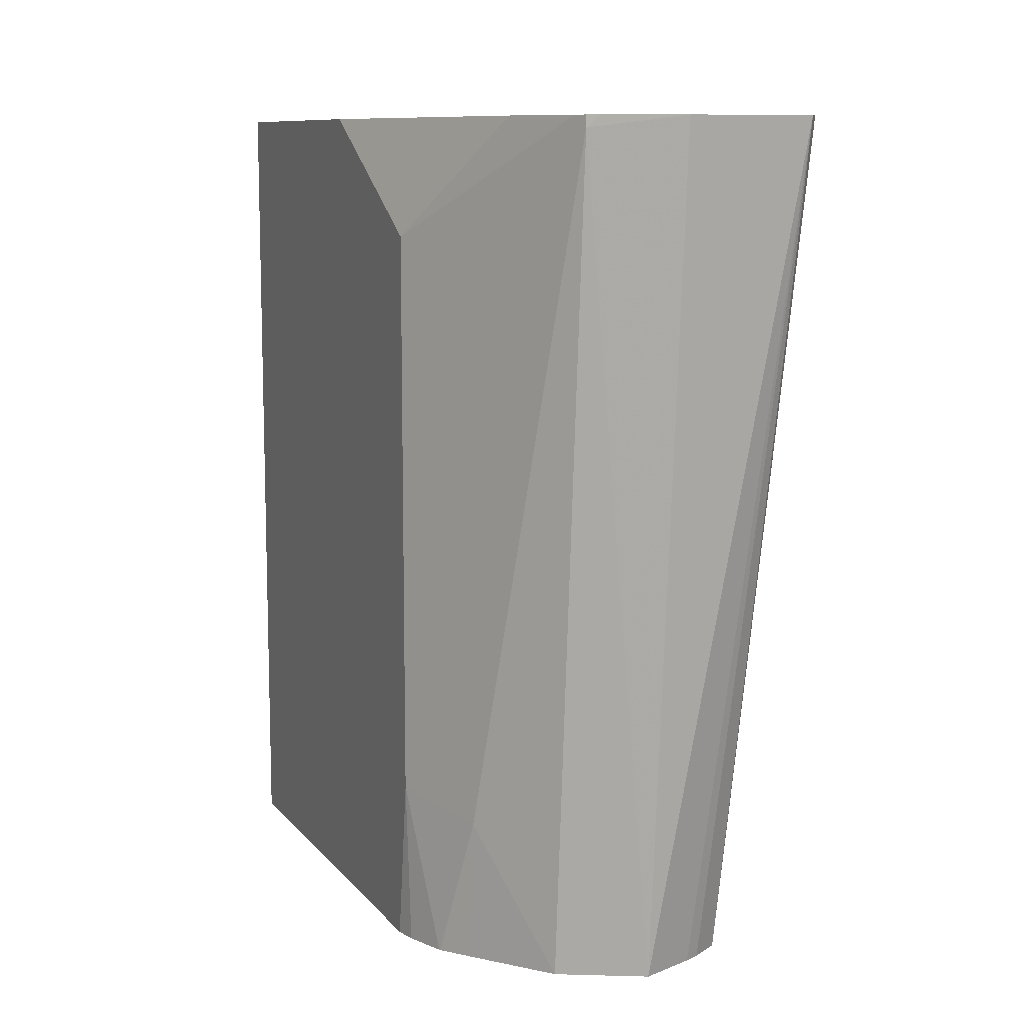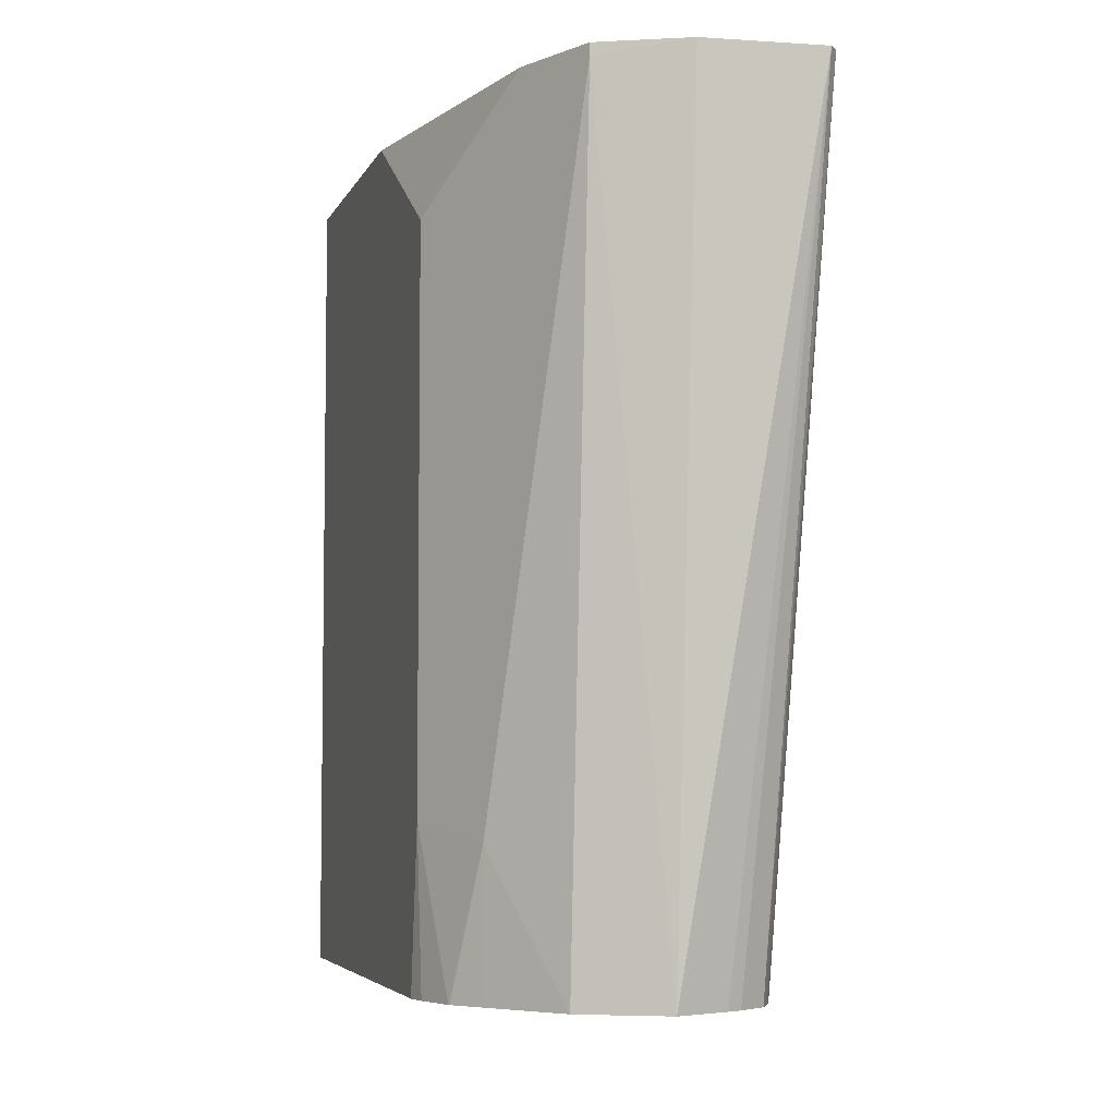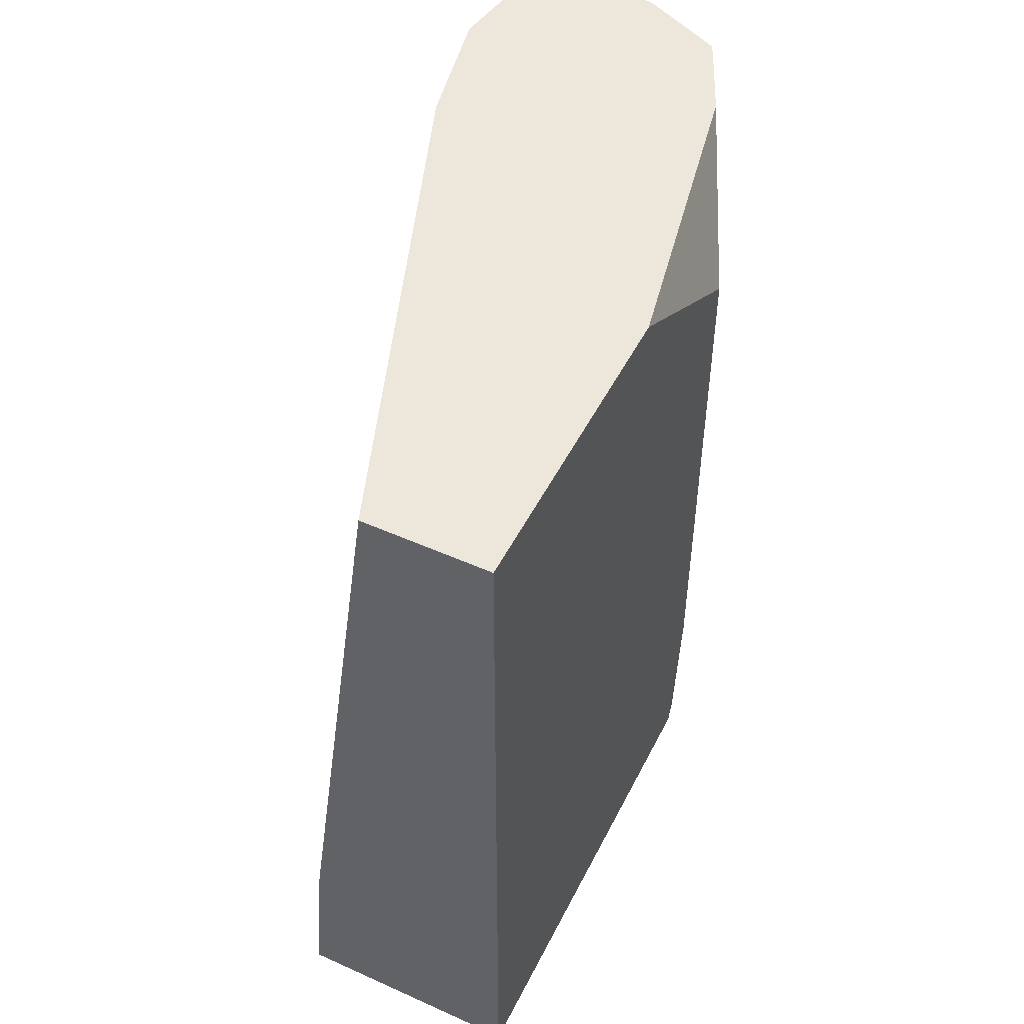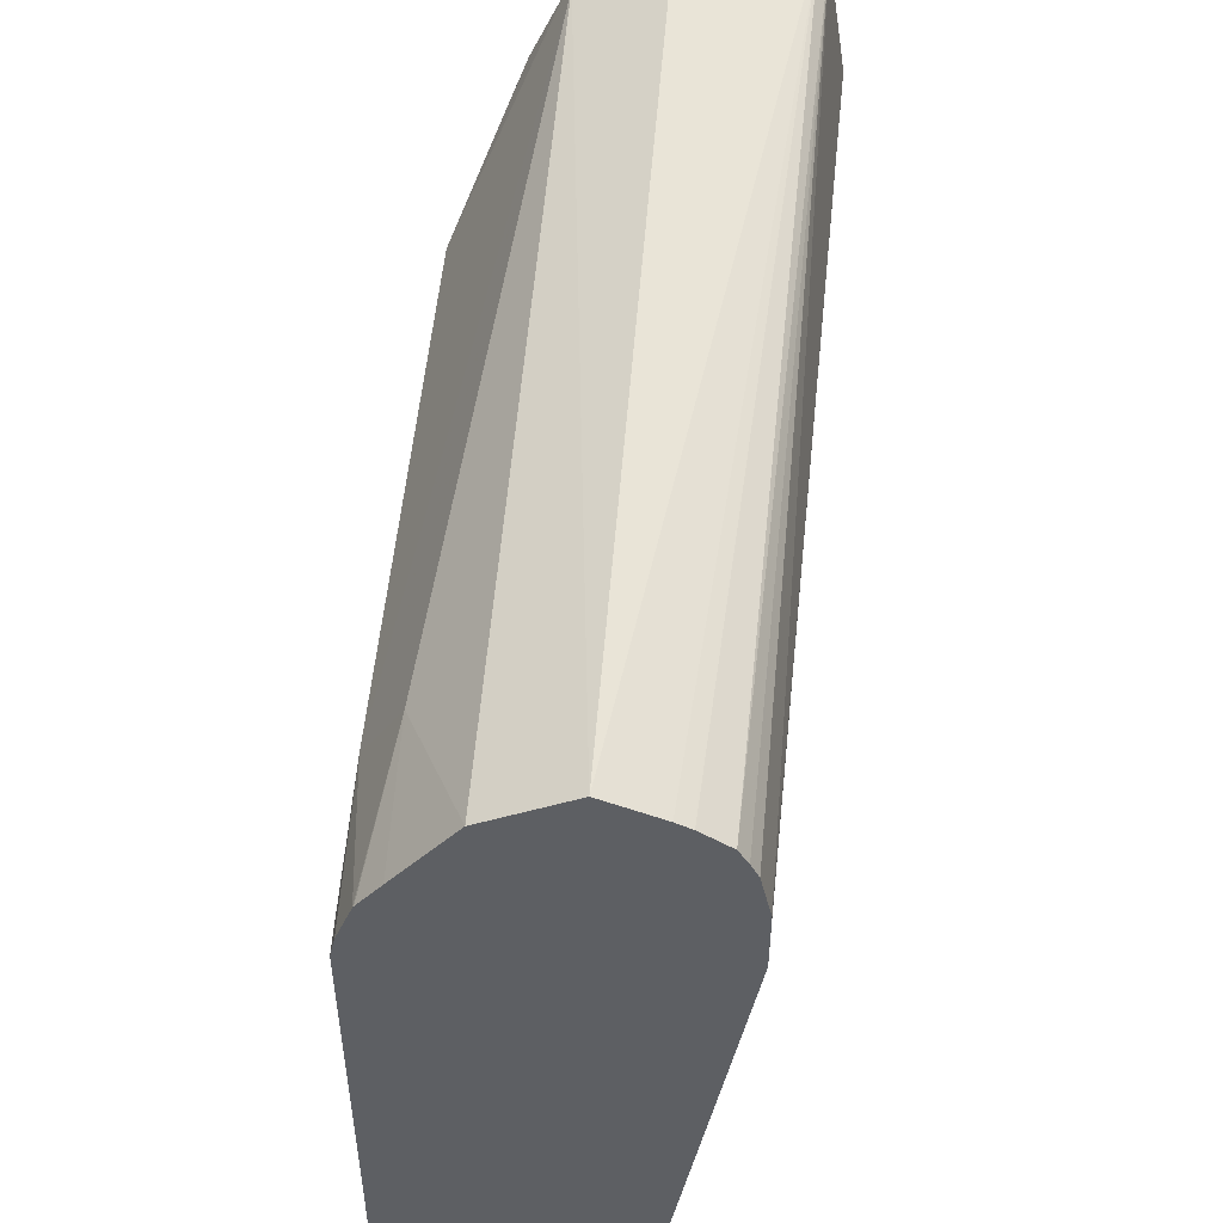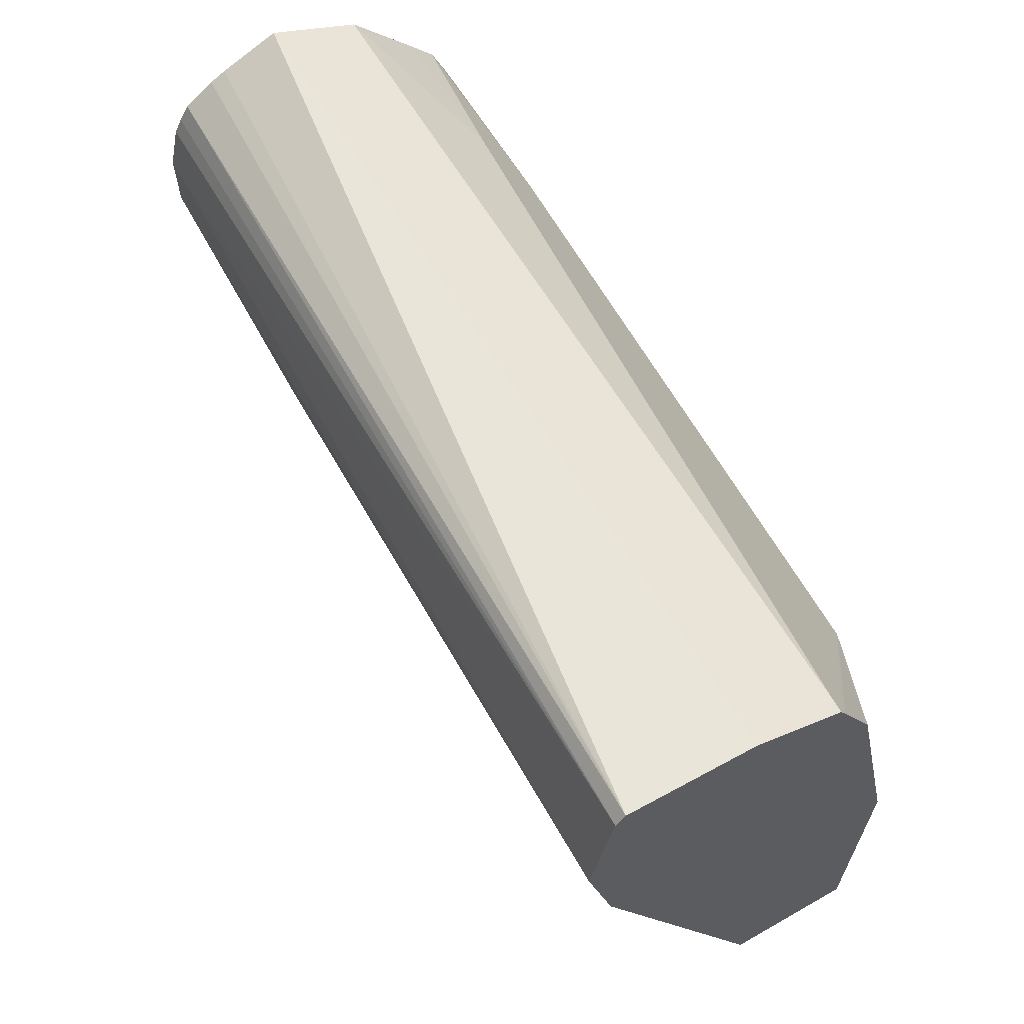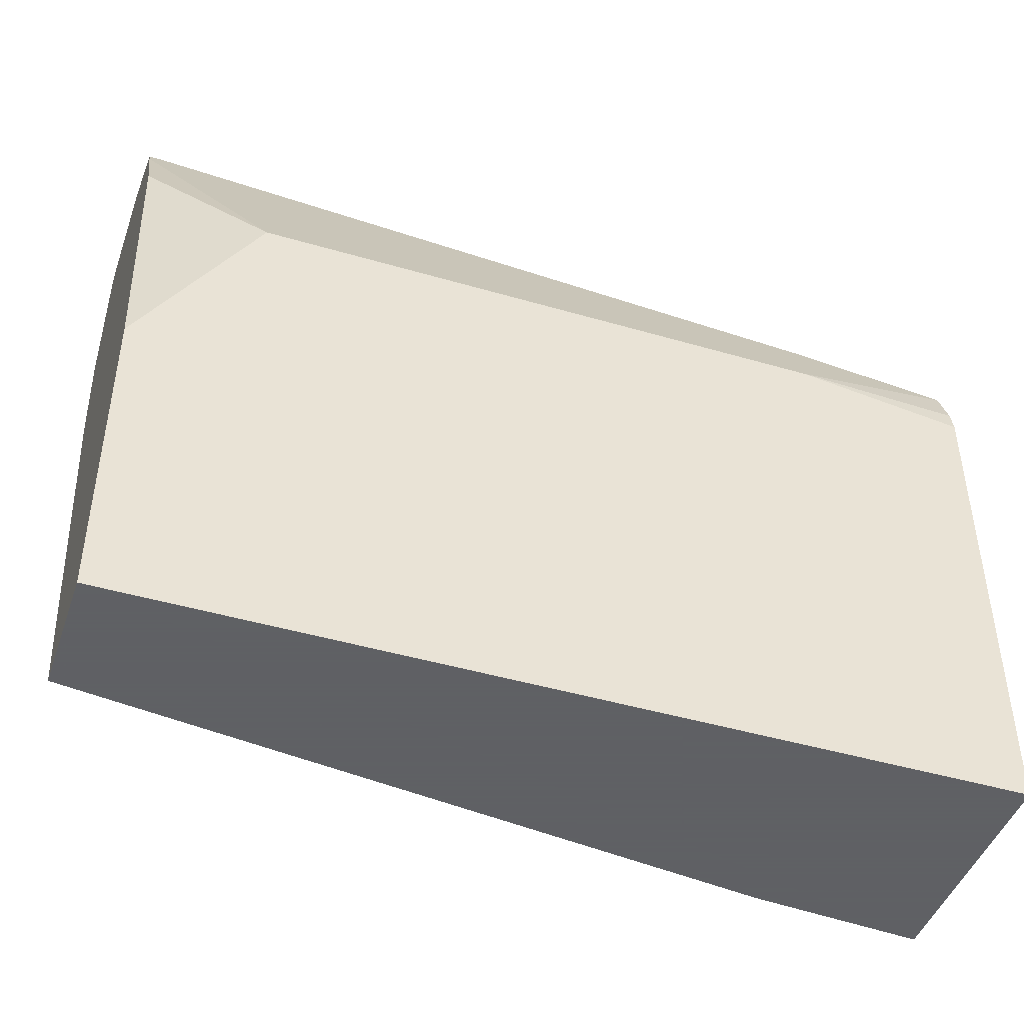
<metadata>
{"format":"obj","ext":"obj","renderer":"f3d","projection":"perspective","resolution":1024,"background":"white","views":[{"elev":9.9,"azim":157.2,"up":"+Z"},{"elev":-5.2,"azim":164.0,"up":"+Z"},{"elev":50.3,"azim":26.2,"up":"+Z"},{"elev":49.5,"azim":-175.6,"up":"+Y"},{"elev":64.9,"azim":-29.9,"up":"+Y"},{"elev":-45.3,"azim":71.3,"up":"+Y"}]}
</metadata>
<code>
v 0.2205 0.1825 -0.3028
v 0.2176 0.1789 -0.3028
v 0.2593 0.1793 -0.3028
v 0.2599 0.1599 -0.5727
v 0.2423 0.1527 -0.5727
v 0.2376 0.1504 -0.5727
v 0.2285 0.1442 -0.5727
v 0.2114 0.1399 -0.3028
v 0.2255 0.1392 -0.5727
v 0.2232 0.1345 -0.5727
v 0.2199 0.12 -0.5727
v 0.2828 0.1685 -0.3028
v 0.2866 0.1666 -0.3066
v 0.2866 0.1466 -0.5727
v 0.2199 0.09995 -0.3028
v 0.2199 0.09995 -0.5727
v 0.2459 -0.05965 -0.5727
v 0.2866 0.1666 -0.3028
v 0.3199 0.09995 -0.5198
v 0.3066 0.1266 -0.5265
v 0.3056 0.1228 -0.5727
v 0.2799 -0.05965 -0.3028
v 0.2501 -0.05965 -0.5198
v 0.3199 -0.05965 -0.5727
v 0.2884 0.1629 -0.3028
v 0.3199 0.09995 -0.3399
v 0.3199 0.09286 -0.5727
v 0.3183 0.09995 -0.5727
v 0.3133 0.1129 -0.5727
v 0.3129 0.1135 -0.5727
v 0.3199 -0.05965 -0.3028
v 0.2993 0.1393 -0.3028
v 0.3199 0.04 -0.3028
f 14 20 21
f 13 20 14
f 13 19 20
f 13 26 19
f 13 18 26
f 8 11 16
f 8 17 15
f 8 16 17
f 4 7 6
f 4 6 5
f 4 13 14
f 15 17 23
f 12 18 13
f 15 23 22
f 20 29 30
f 17 31 22
f 18 25 26
f 19 27 28
f 19 28 29
f 19 29 20
f 19 26 33
f 19 33 31
f 19 31 24
f 19 24 27
f 20 30 21
f 25 32 26
f 4 9 7
f 26 32 33
f 17 24 31
f 4 10 9
f 17 22 23
f 4 16 11
f 4 11 10
f 1 2 8
f 1 8 15
f 1 15 22
f 1 22 31
f 1 33 32
f 1 32 25
f 1 25 18
f 1 18 12
f 1 12 3
f 1 3 4
f 1 4 5
f 1 5 6
f 1 6 7
f 1 31 33
f 2 7 9
f 1 7 2
f 4 24 17
f 4 27 24
f 4 29 28
f 4 30 29
f 4 21 30
f 4 28 27
f 3 13 4
f 3 12 13
f 2 11 8
f 2 10 11
f 2 9 10
f 4 14 21
f 4 17 16

</code>
